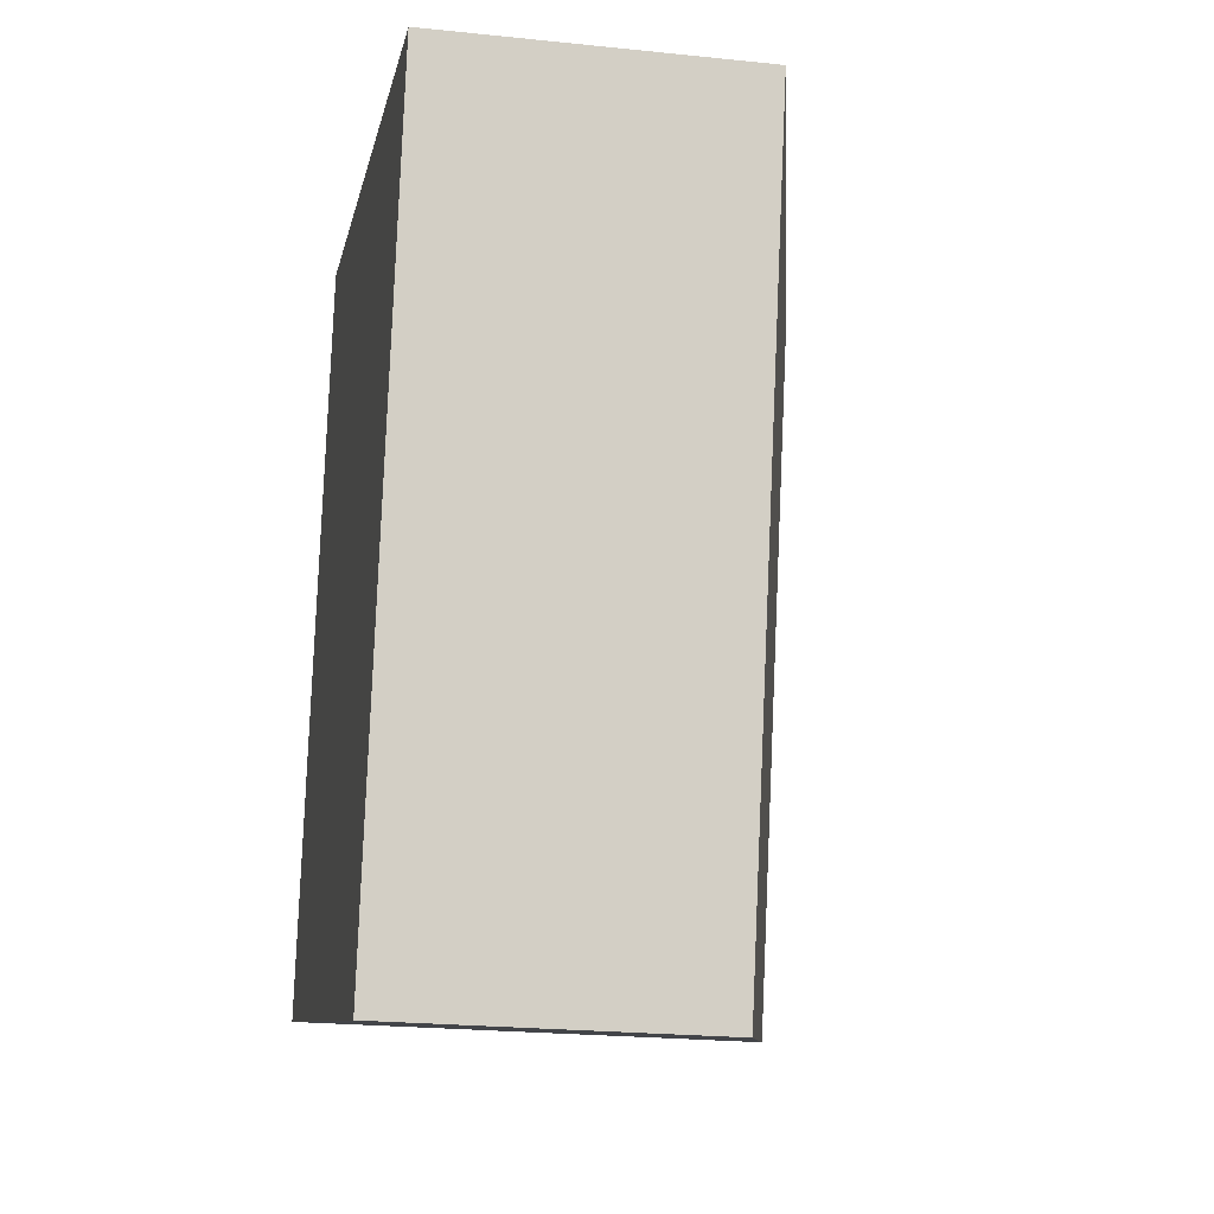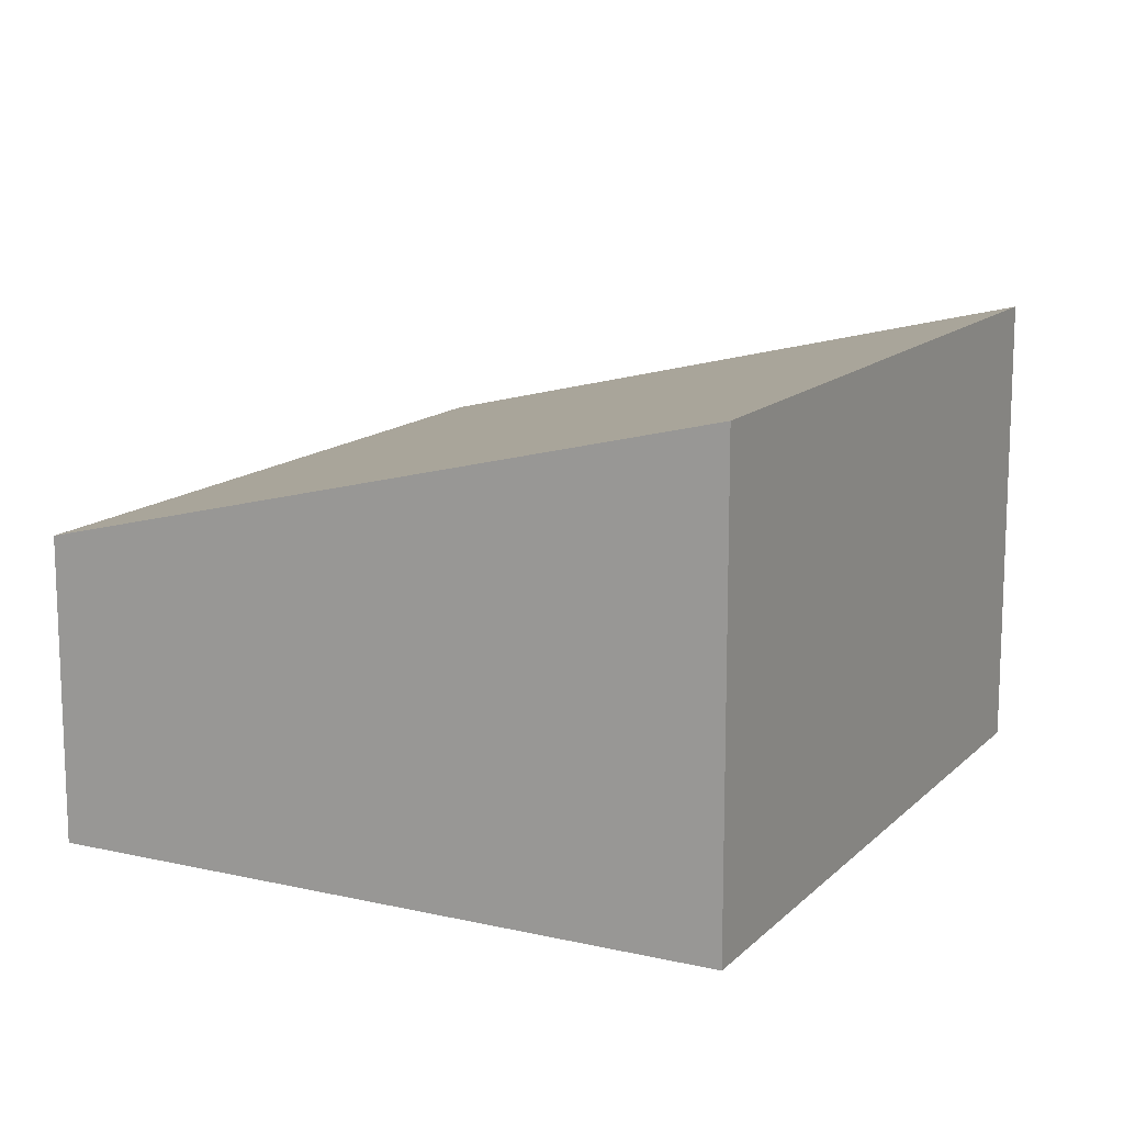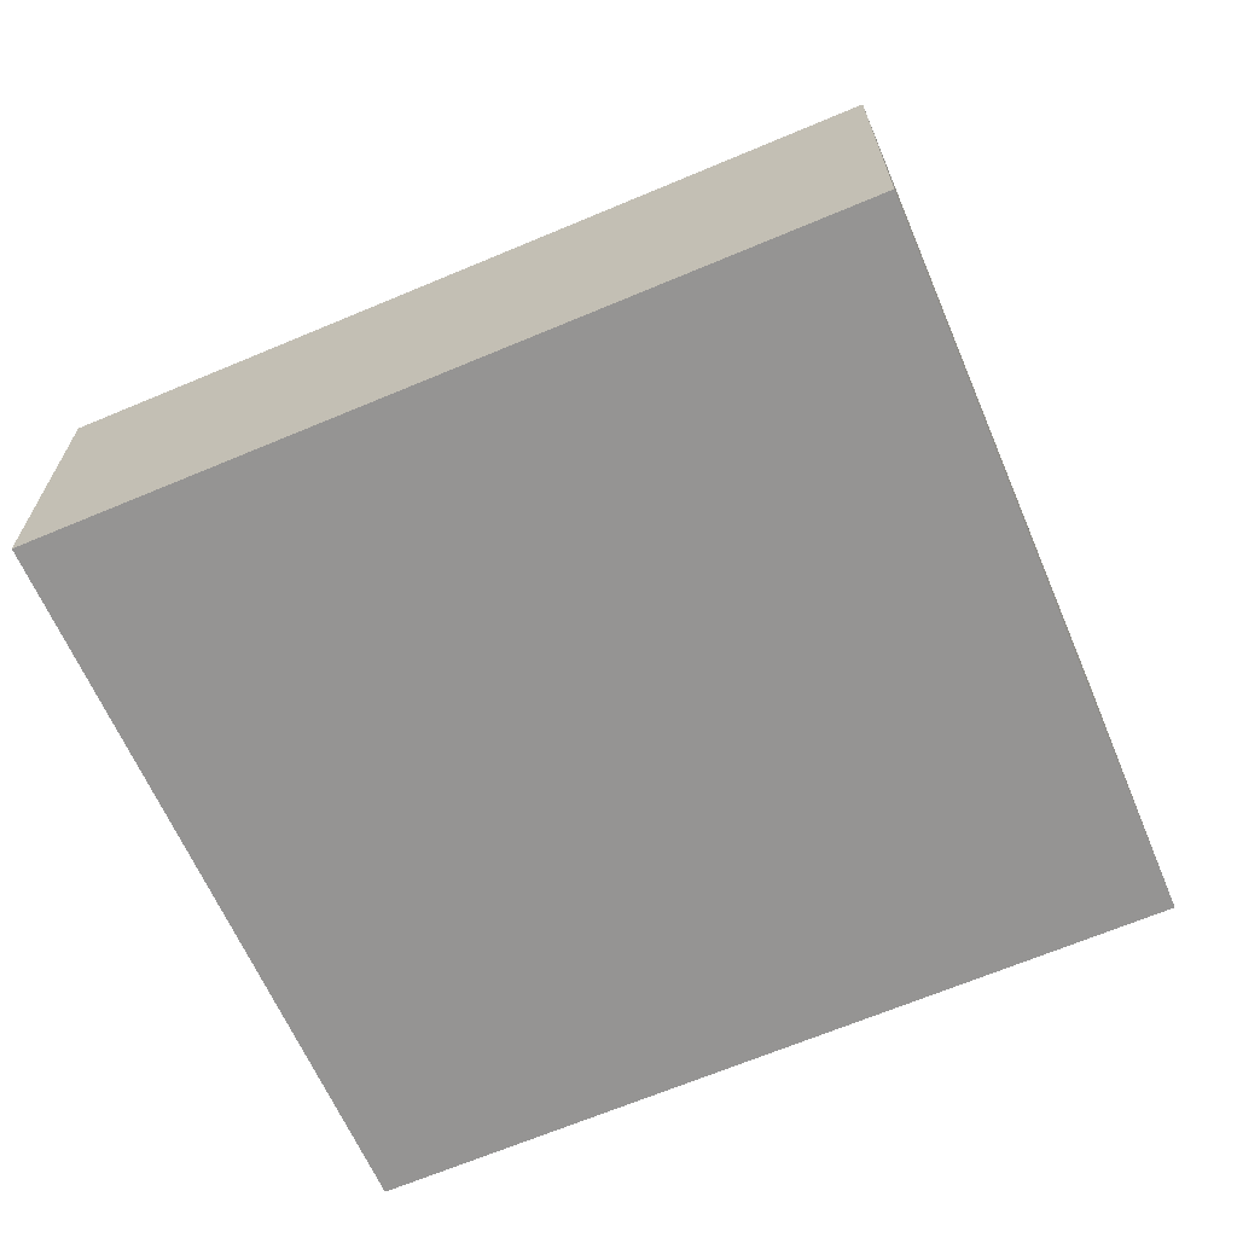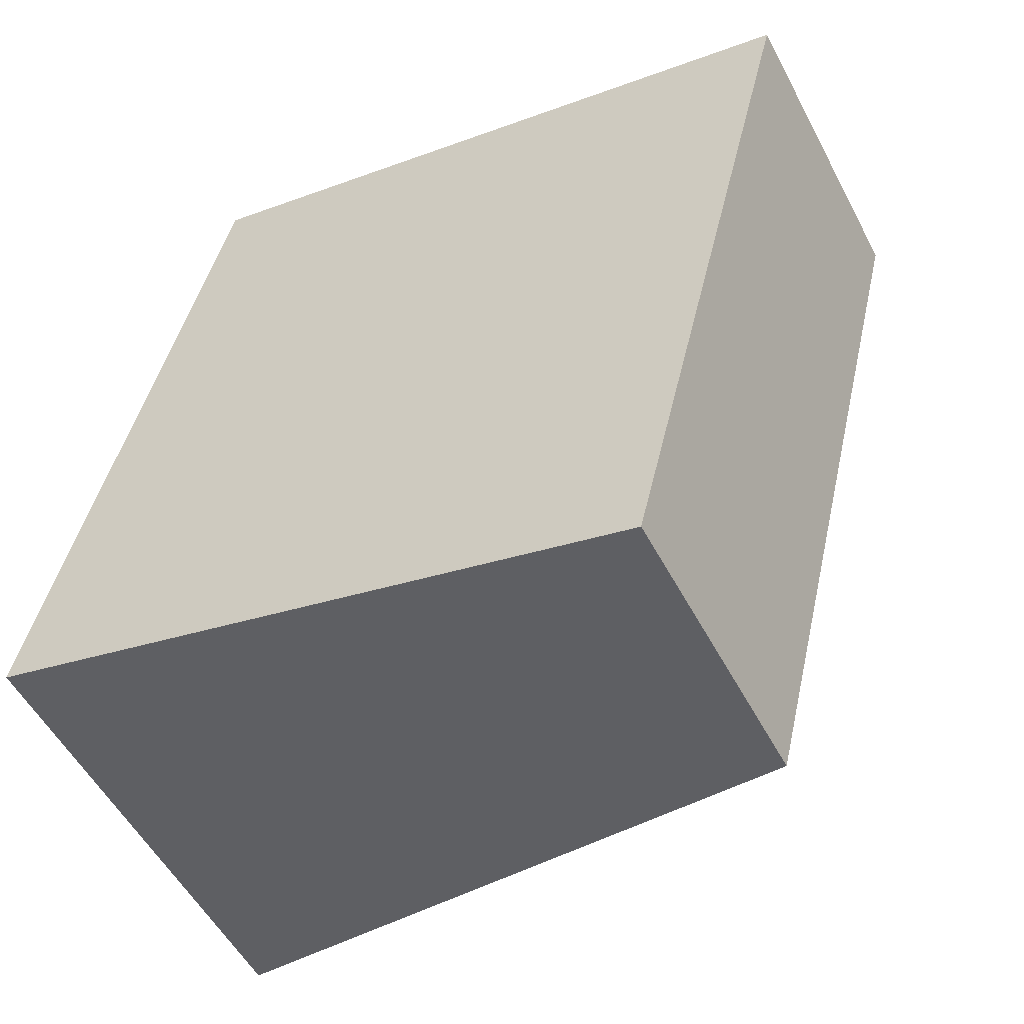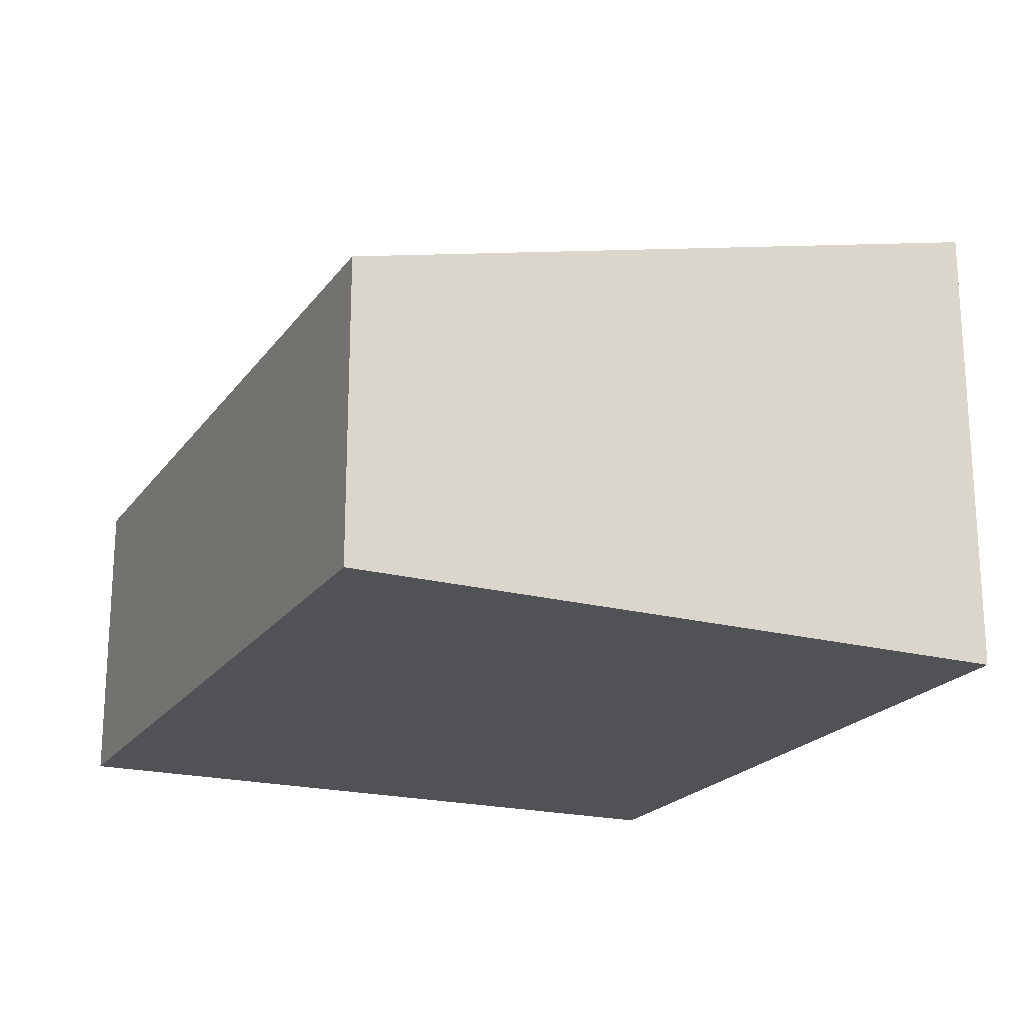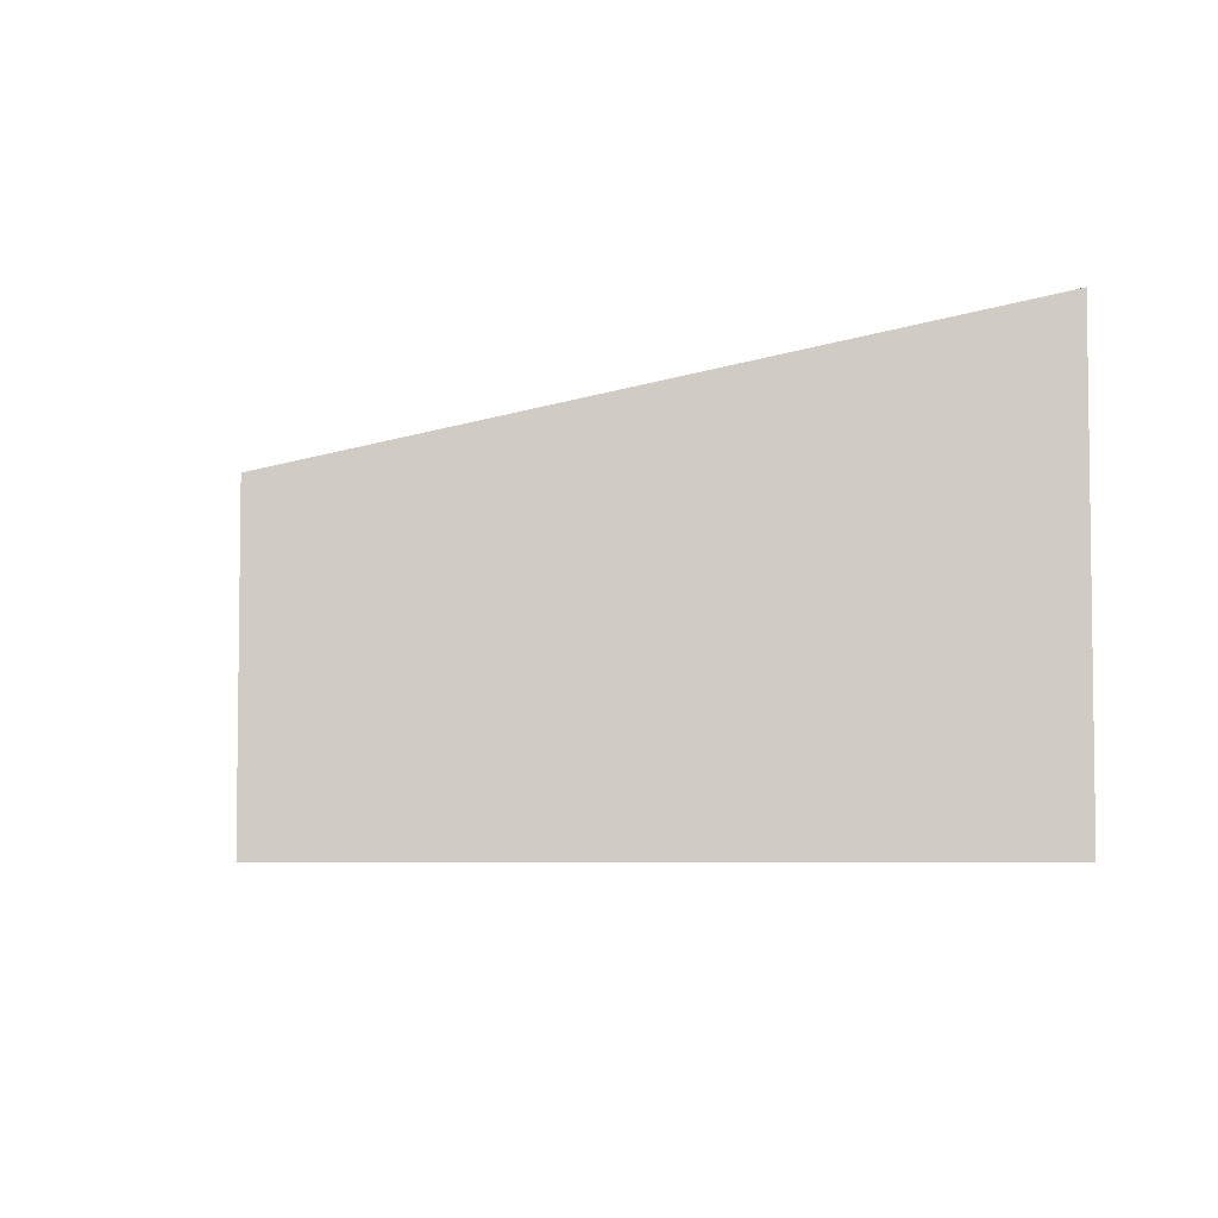
<metadata>
{"format":"obj","ext":"obj","renderer":"f3d","projection":"perspective","resolution":1024,"background":"white","views":[{"elev":-22.3,"azim":79.7,"up":"+Z"},{"elev":13.6,"azim":-139.0,"up":"+Y"},{"elev":-67.2,"azim":126.6,"up":"+Y"},{"elev":-53.1,"azim":27.3,"up":"+Z"},{"elev":-20.7,"azim":168.4,"up":"+Y"},{"elev":-5.3,"azim":-173.9,"up":"+Y"}]}
</metadata>
<code>
v  0 4.11 2.517e-16
v  7.424 2.652 5.12
v  5.826 2.652 -1.423
v  1.557 4.11 6.376
v  7.424 -3.135e-16 5.12
v  5.826 8.713e-17 -1.423
v  0 0 0
v  1.557 -3.904e-16 6.376
g defaultobject
f 1 2 3
f 2 1 4
f 5 3 2
f 3 5 6
f 3 7 1
f 7 3 6
f 7 4 1
f 4 7 8
f 8 2 4
f 2 8 5
f 8 6 5
f 6 8 7

</code>
